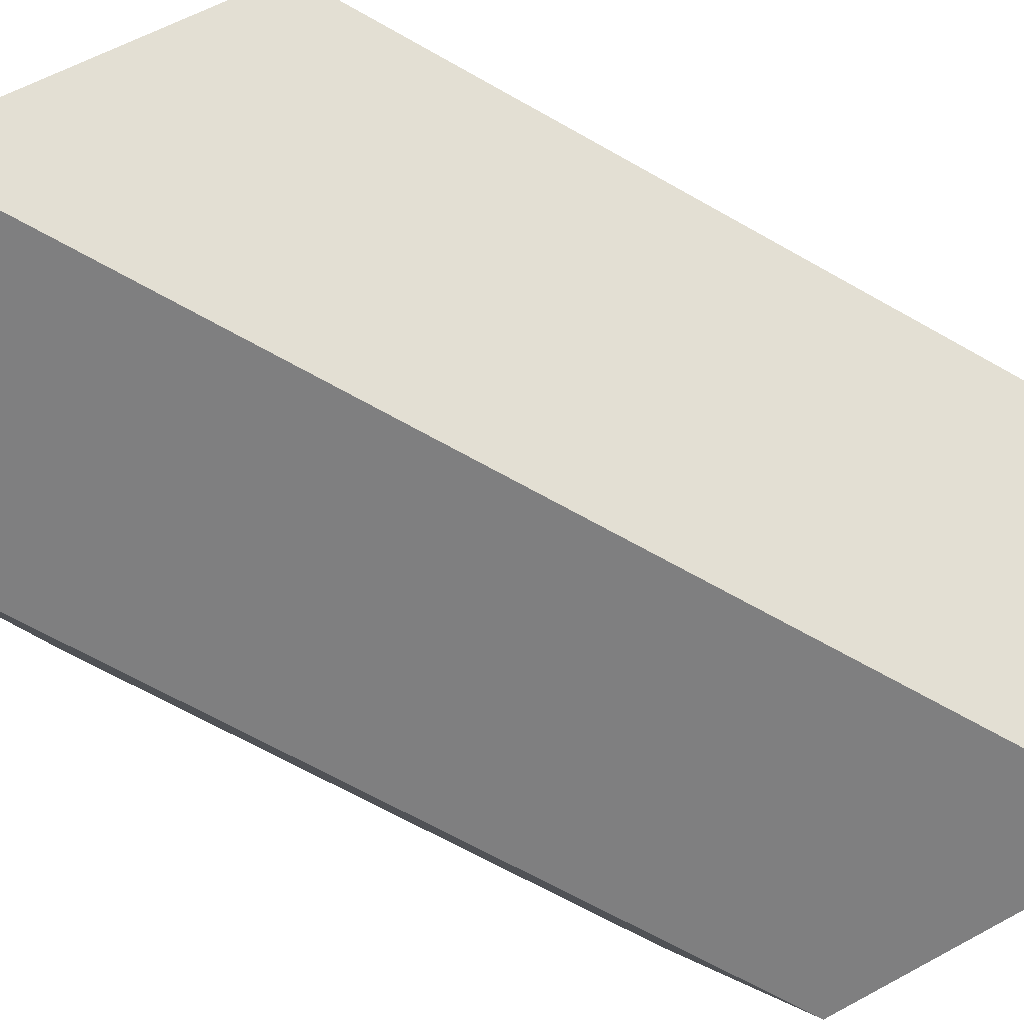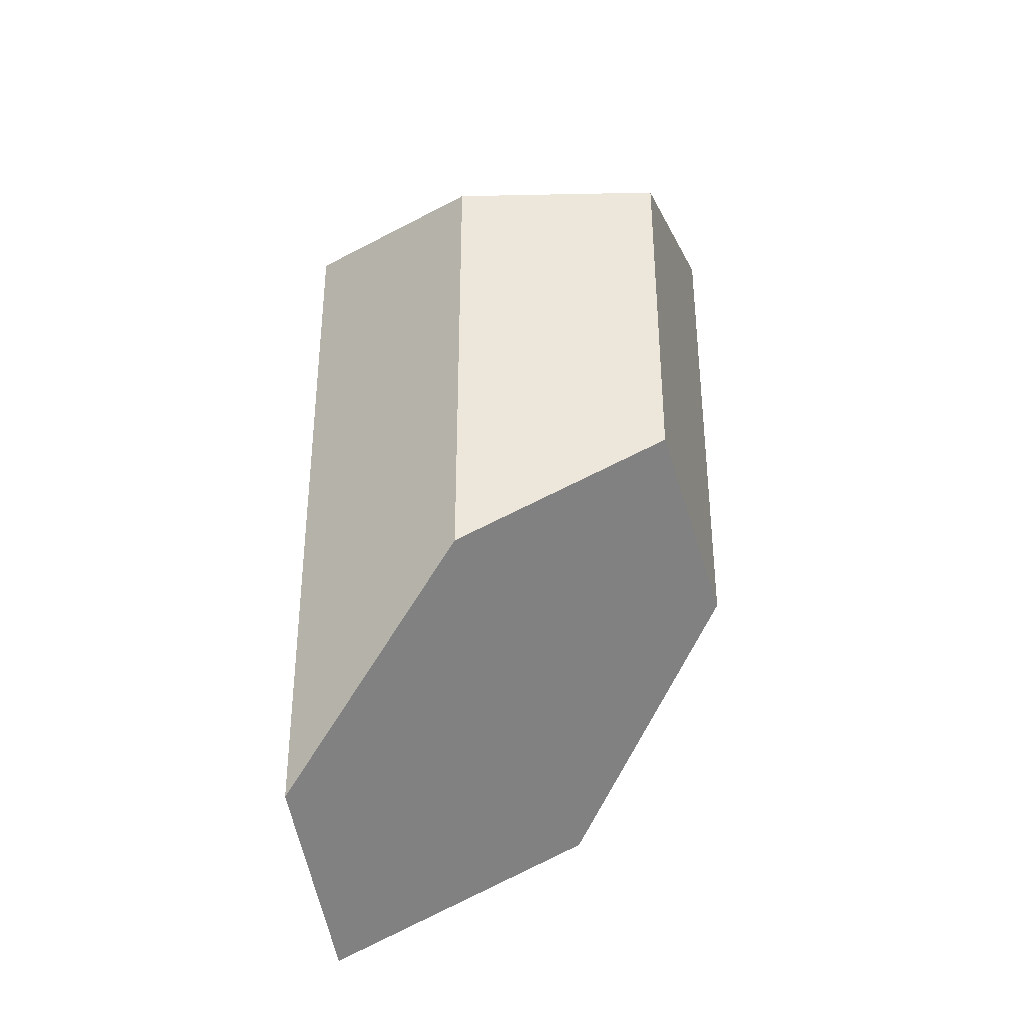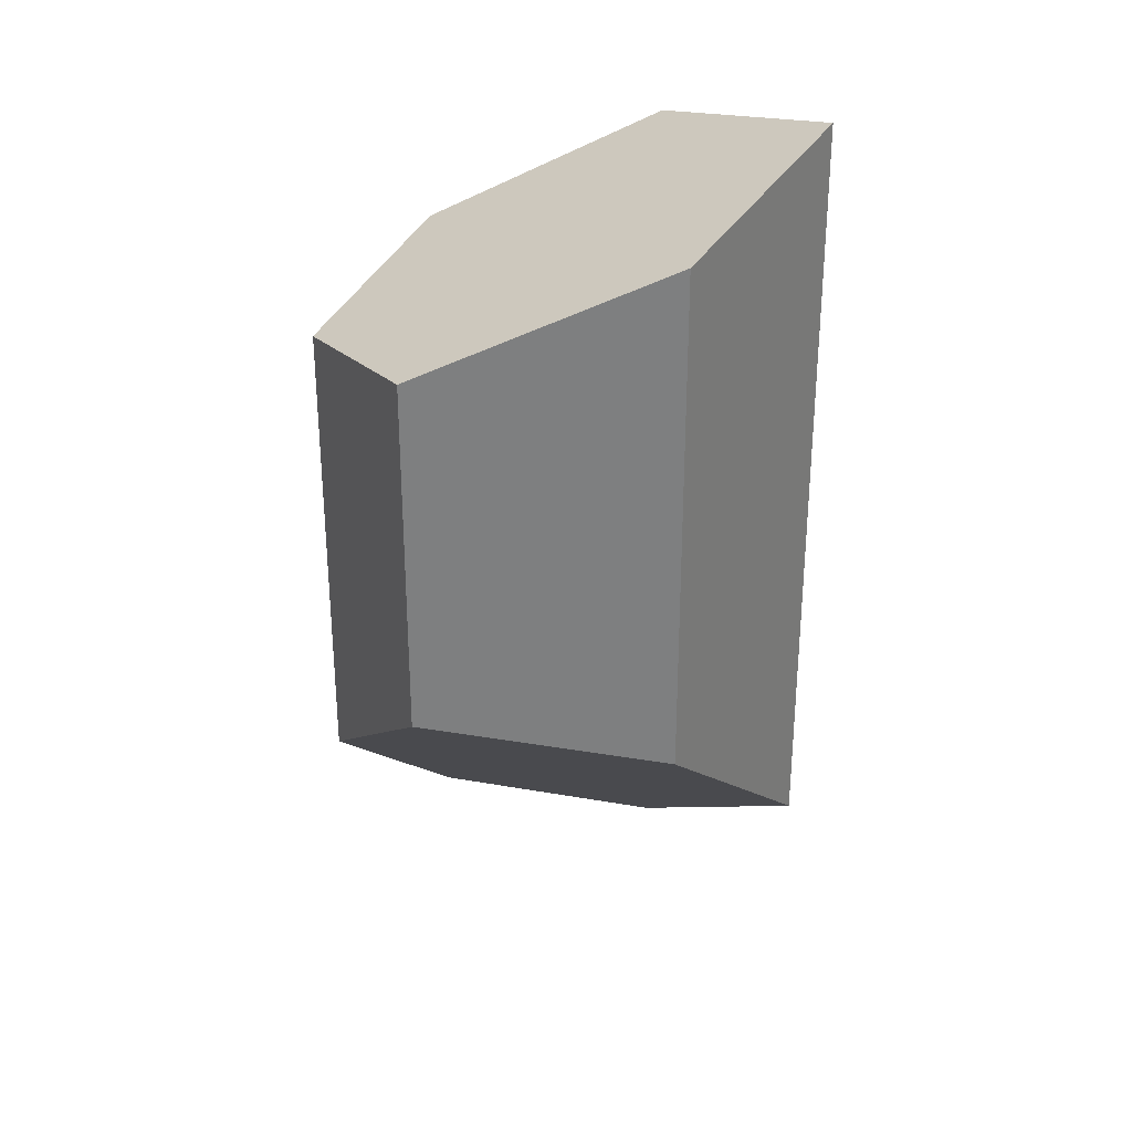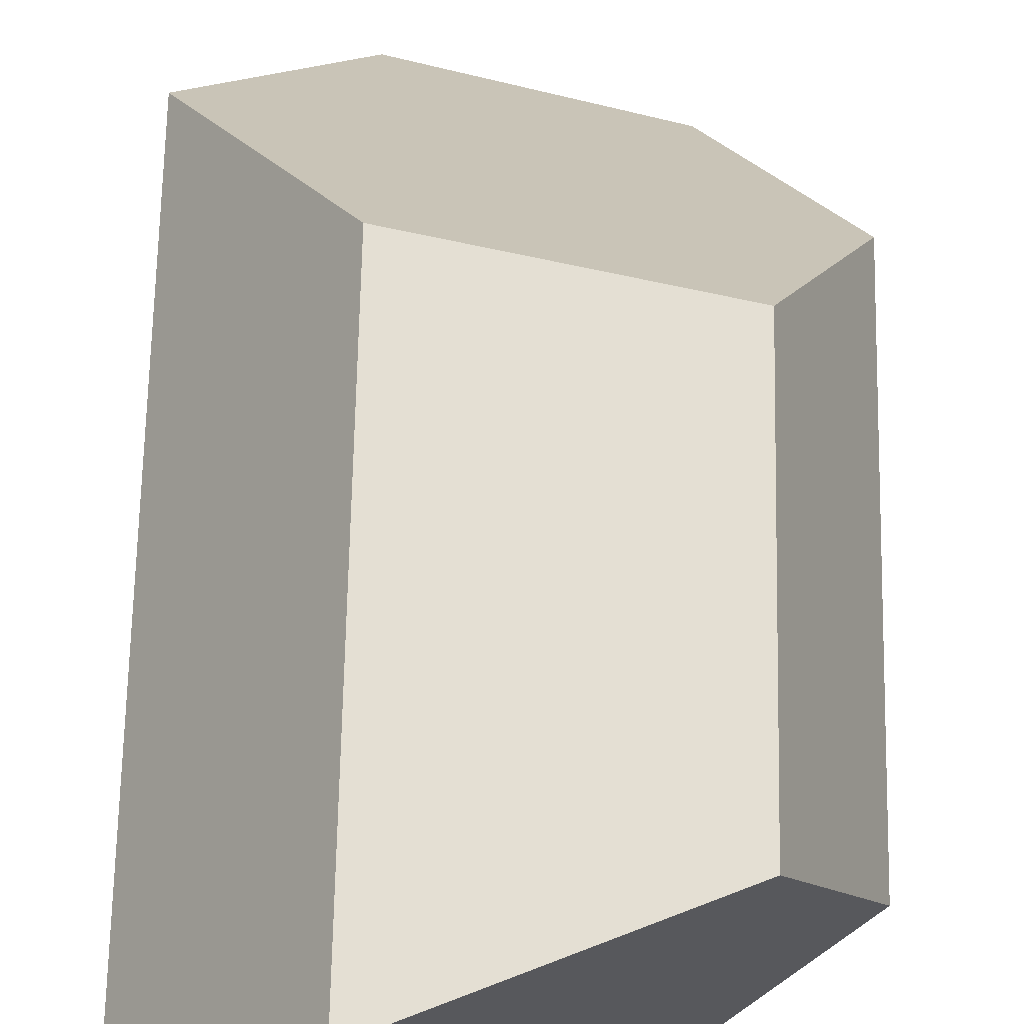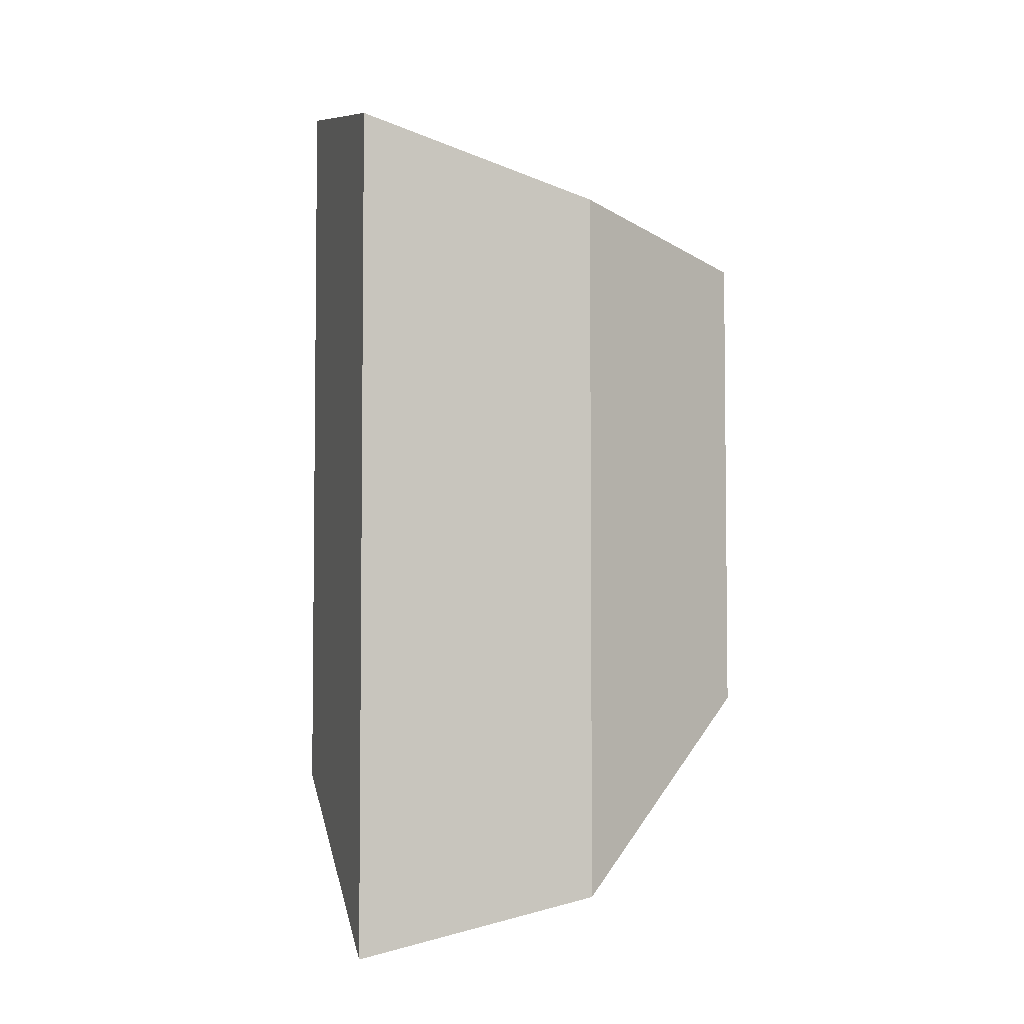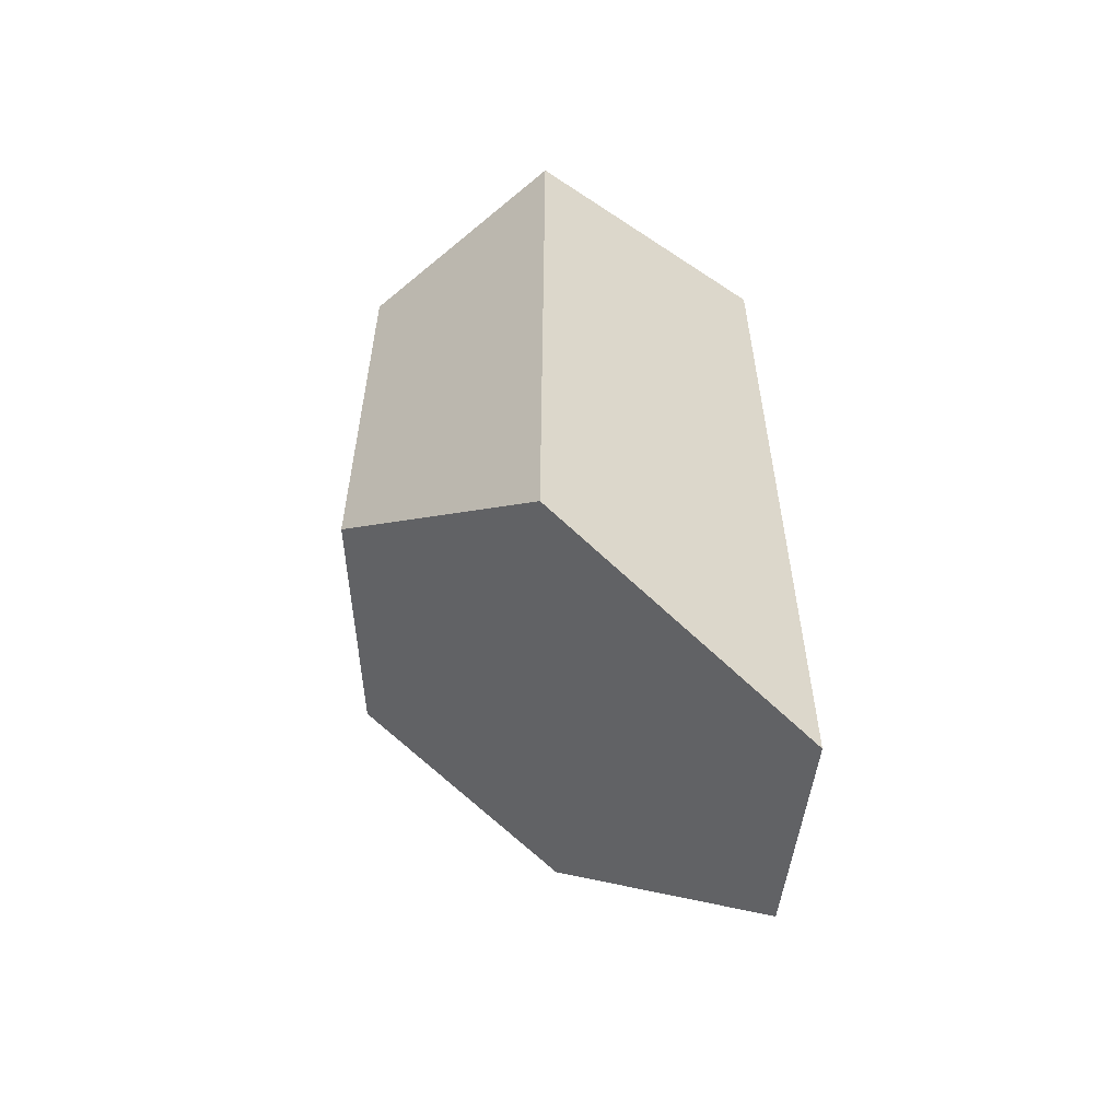
<metadata>
{"format":"obj","ext":"obj","renderer":"f3d","projection":"perspective","resolution":1024,"background":"white","views":[{"elev":-63.5,"azim":59.7,"up":"+Z"},{"elev":-36.4,"azim":-76.6,"up":"+Y"},{"elev":30.4,"azim":-3.3,"up":"+Y"},{"elev":67.1,"azim":-178.8,"up":"+Z"},{"elev":-4.3,"azim":-166.9,"up":"+Y"},{"elev":-58.5,"azim":89.2,"up":"+Y"}]}
</metadata>
<code>
v 0.4291 -1.833 -0.8306
v 0.942 -1.164 0.0798
v 0.3612 -0.3874 0.8306
v -0.6161 -0.2139 0.7781
v -0.4986 -1.57 -0.766
v -0.942 -0.8092 0.002083
v 0.4291 1.586 -0.8306
v -0.4986 1.19 -0.766
v -0.6161 1.186 0.7781
v 0.3612 1.606 0.8306
v -0.942 1.023 0.002083
v 0.942 1.833 0.0798
v 0.3612 1.606 0.8306
v -0.6161 1.186 0.7781
v 0.3612 -0.3874 0.8306
v -0.6161 -0.2139 0.7781
v -0.942 -0.8092 0.002083
v -0.6161 -0.2139 0.7781
v -0.942 1.023 0.002083
v -0.6161 1.186 0.7781
v -0.4986 -1.57 -0.766
v -0.942 -0.8092 0.002083
v -0.4986 1.19 -0.766
v -0.942 1.023 0.002083
v -0.4986 -1.57 -0.766
v -0.4986 1.19 -0.766
v 0.4291 -1.833 -0.8306
v 0.4291 1.586 -0.8306
v 0.4291 -1.833 -0.8306
v 0.4291 1.586 -0.8306
v 0.942 -1.164 0.0798
v 0.942 1.833 0.0798
v 0.942 -1.164 0.0798
v 0.942 1.833 0.0798
v 0.3612 -0.3874 0.8306
v 0.3612 1.606 0.8306
g equalizer_crystal_0019_shard_003
f 1 2 3
f 3 4 1
f 4 5 1
f 4 6 5
f 7 8 9
f 10 7 9
f 8 11 9
f 10 12 7
f 13 14 15
f 15 14 16
f 17 18 19
f 18 20 19
f 21 22 23
f 22 24 23
f 25 26 27
f 28 27 26
f 29 30 31
f 30 32 31
f 33 34 35
f 35 34 36

</code>
